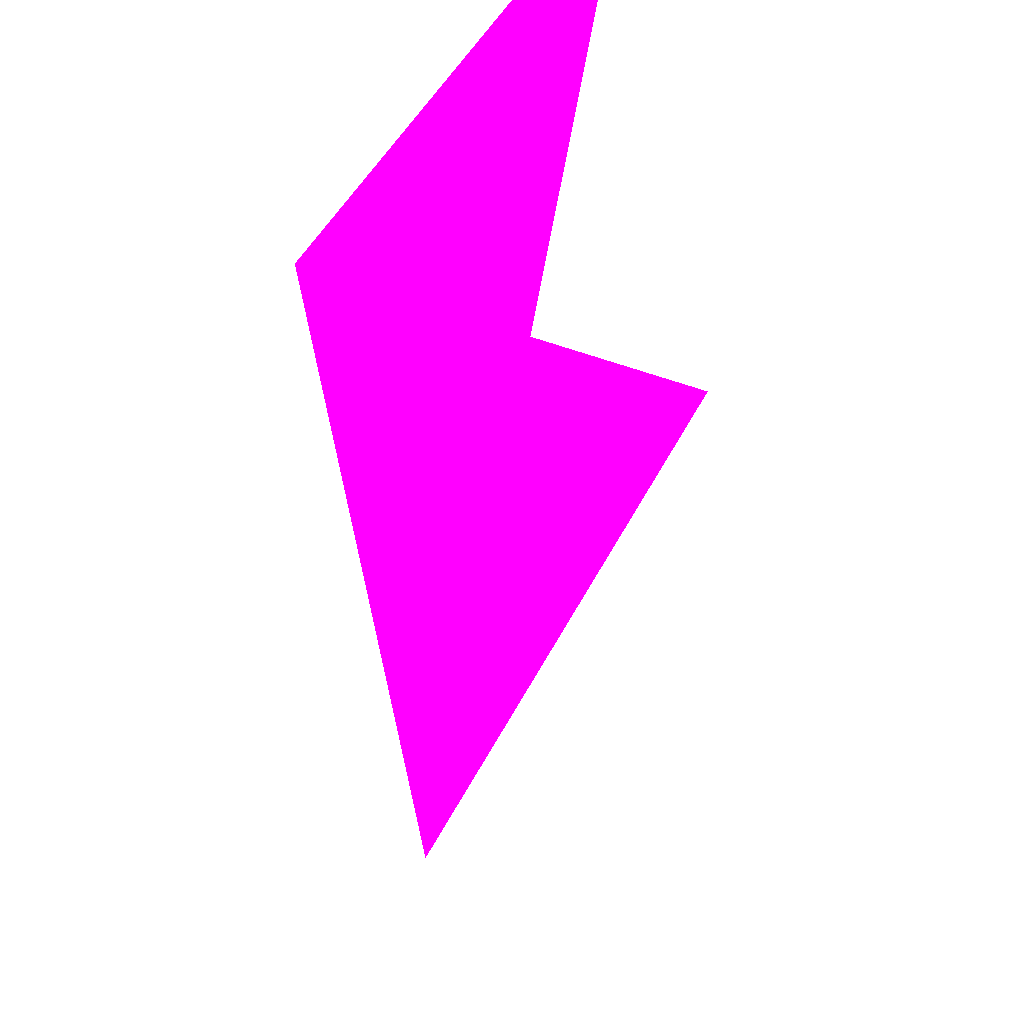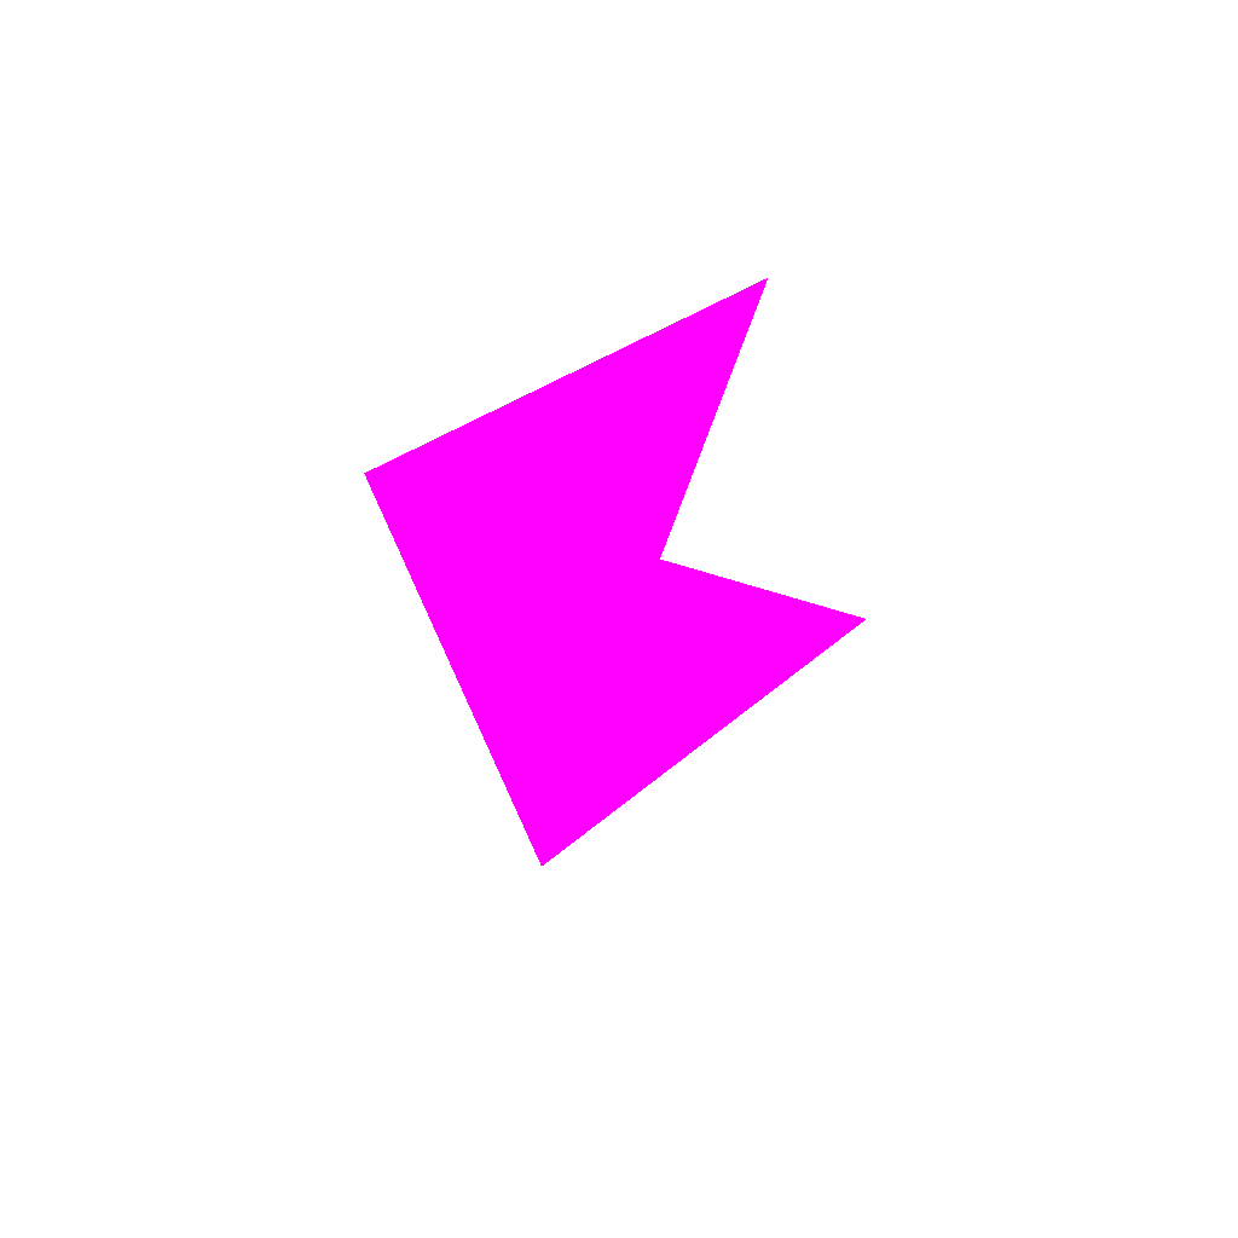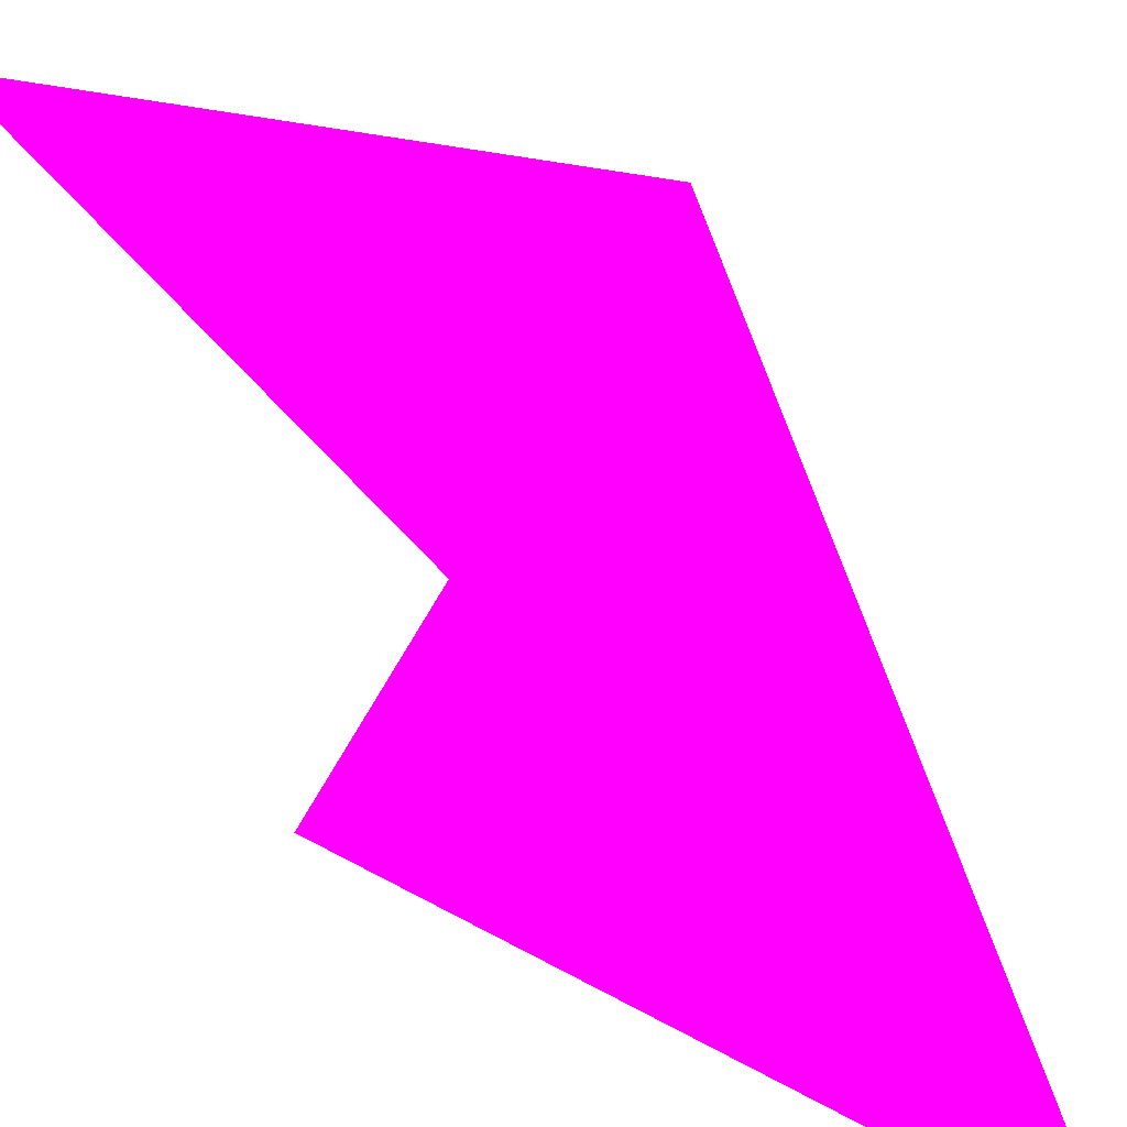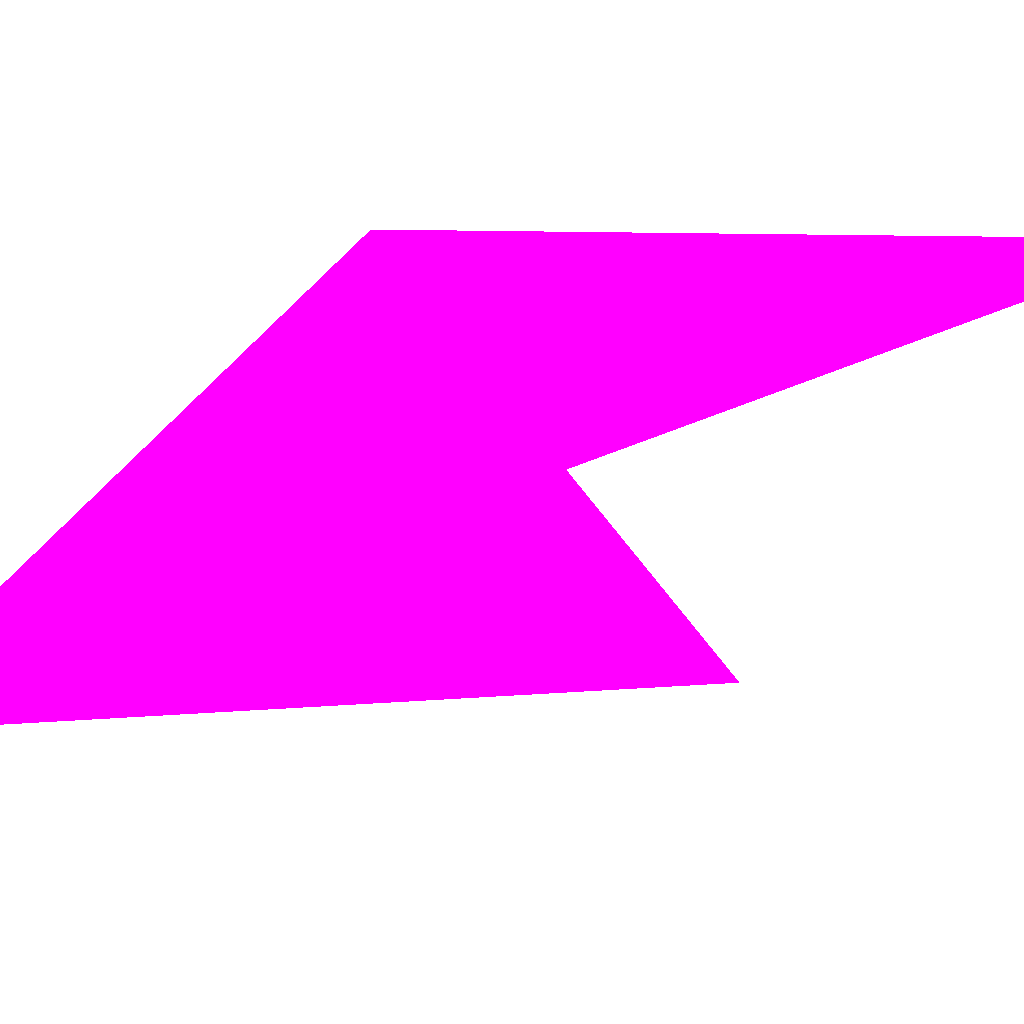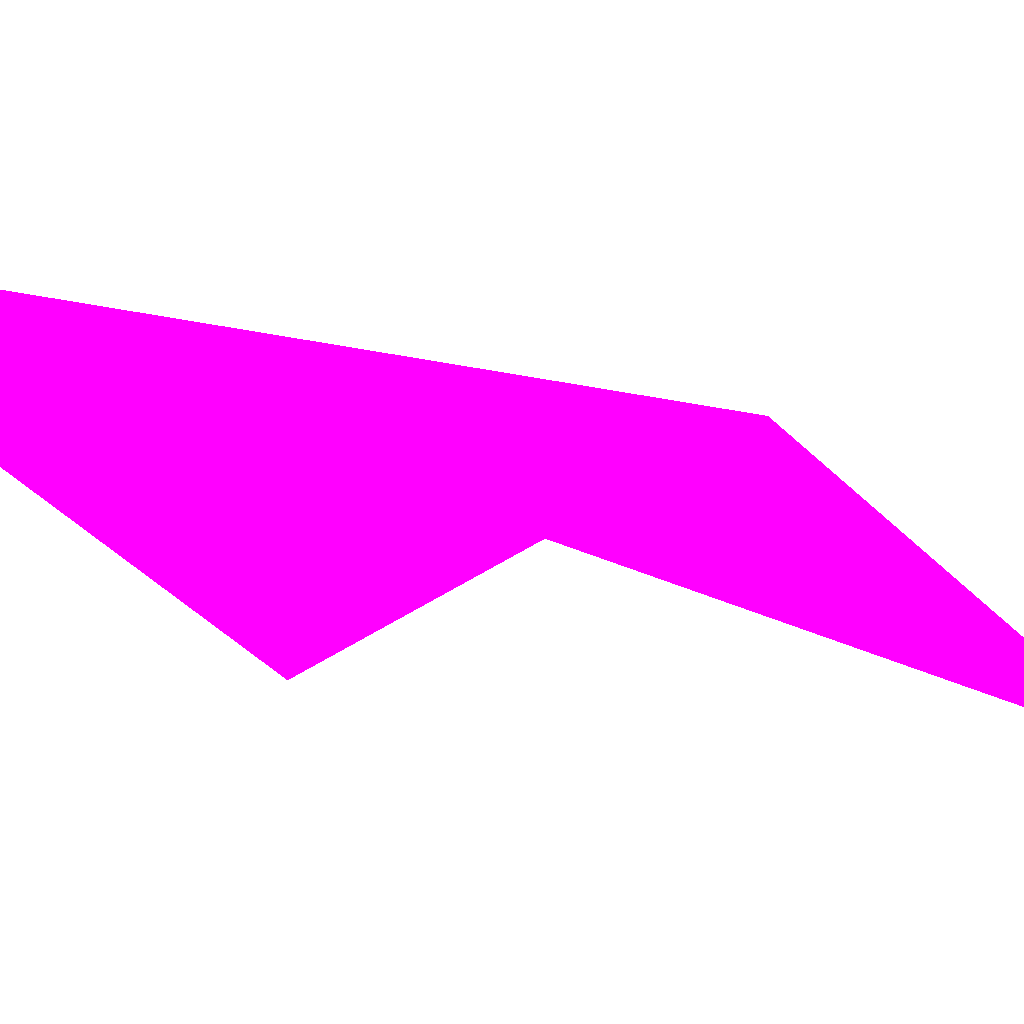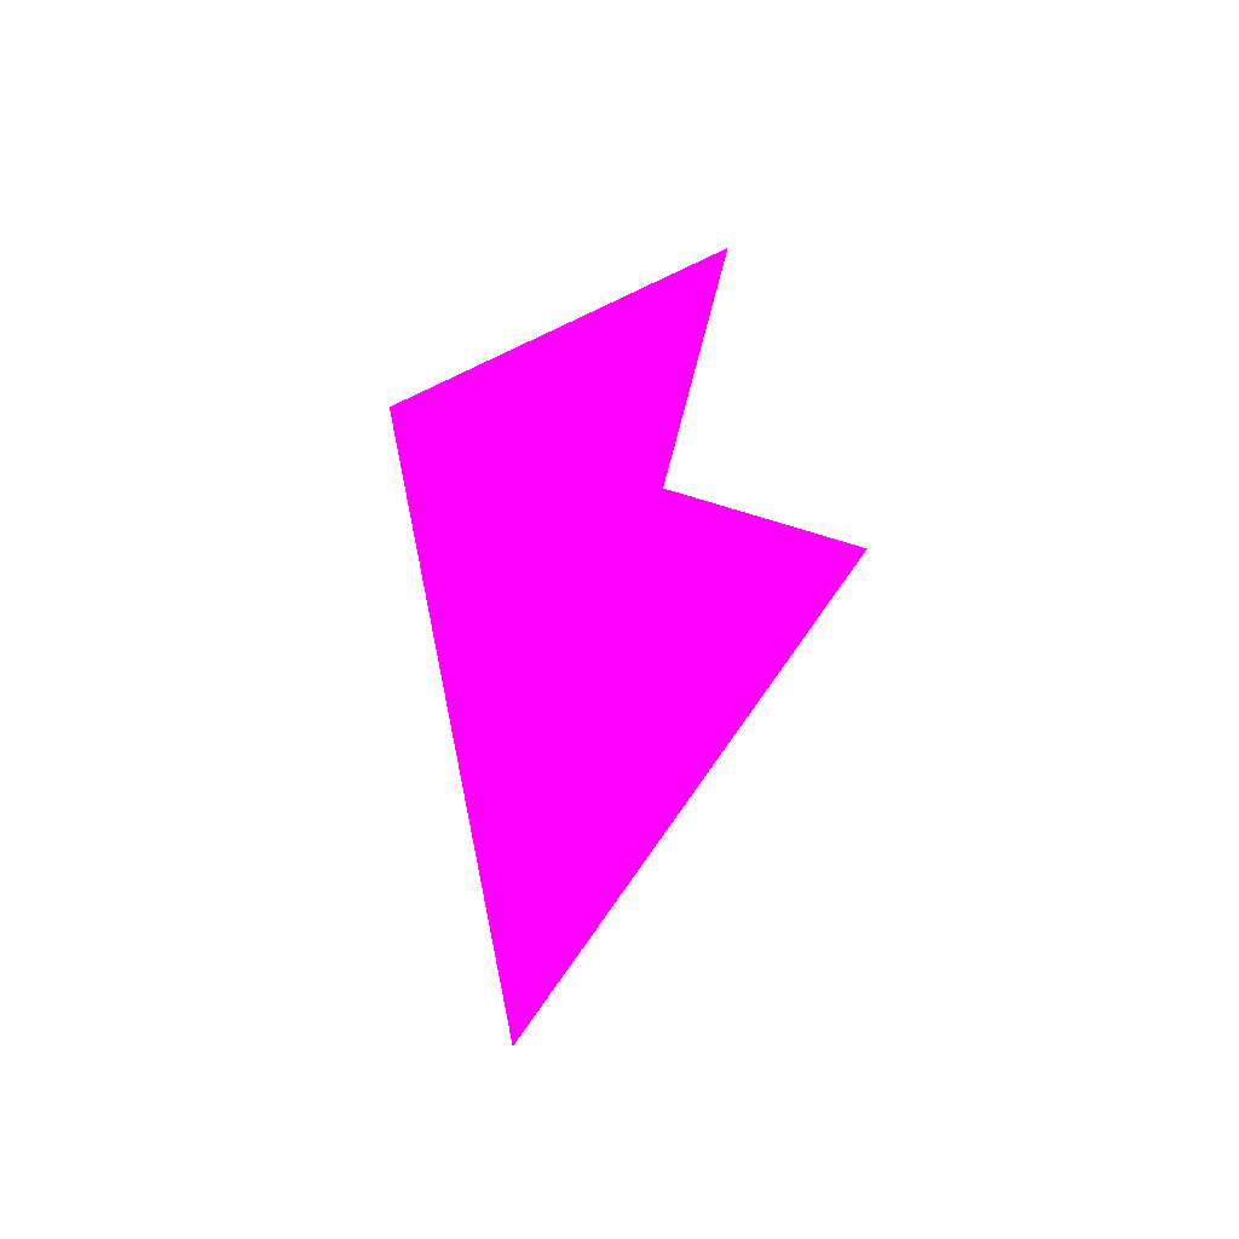
<metadata>
{"format":"obj","ext":"obj","renderer":"f3d","projection":"perspective","resolution":1024,"background":"white","views":[{"elev":14.7,"azim":176.8,"up":"+Y"},{"elev":41.2,"azim":-172.8,"up":"+Y"},{"elev":70.0,"azim":-34.7,"up":"+Z"},{"elev":-35.2,"azim":132.3,"up":"+Z"},{"elev":-30.8,"azim":60.8,"up":"+Z"},{"elev":-44.0,"azim":165.5,"up":"+Y"}]}
</metadata>
<code>
o geometry_0
v 6.125e+05 5.855e+06 648 1 0 1
v 6.125e+05 5.855e+06 648 1 0 1
v 6.125e+05 5.855e+06 648 1 0 1
v 6.125e+05 5.855e+06 648 1 0 1
f 2 3 1
f 4 1 3

</code>
